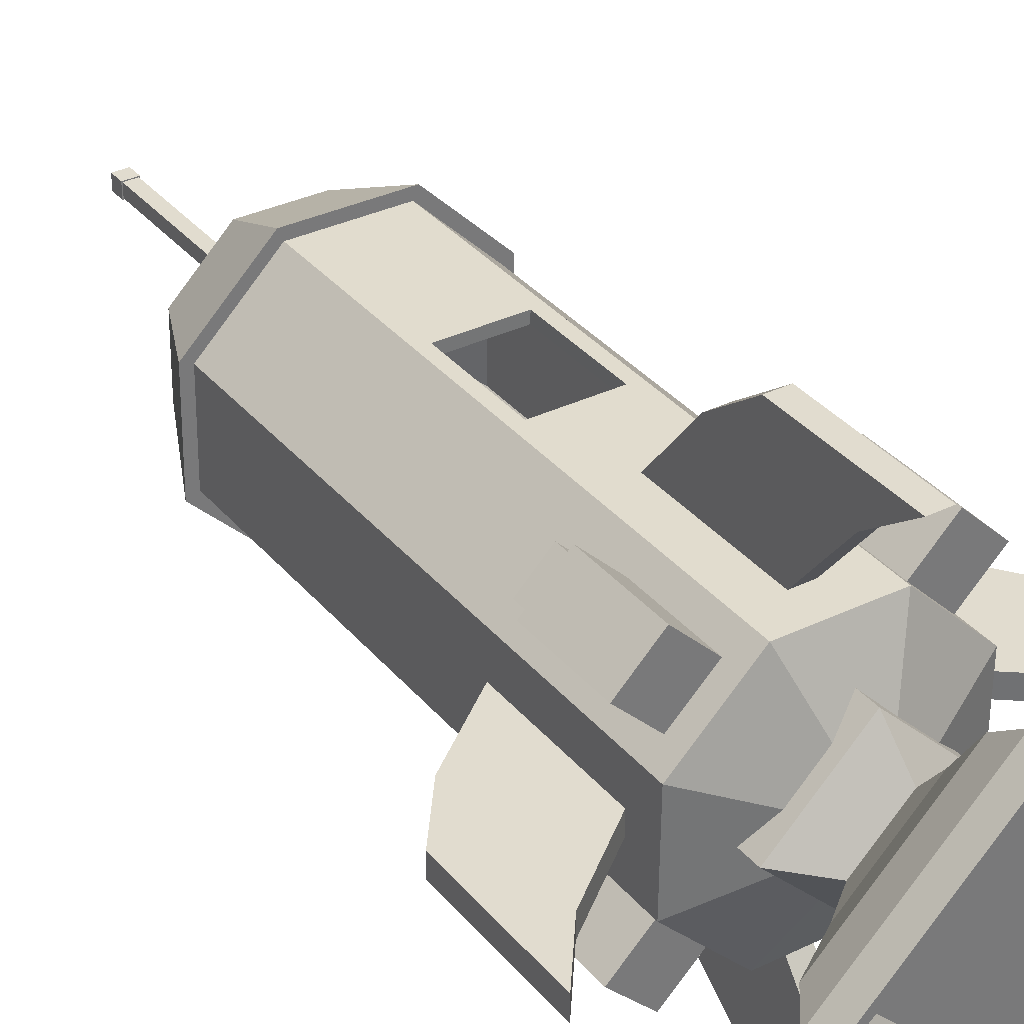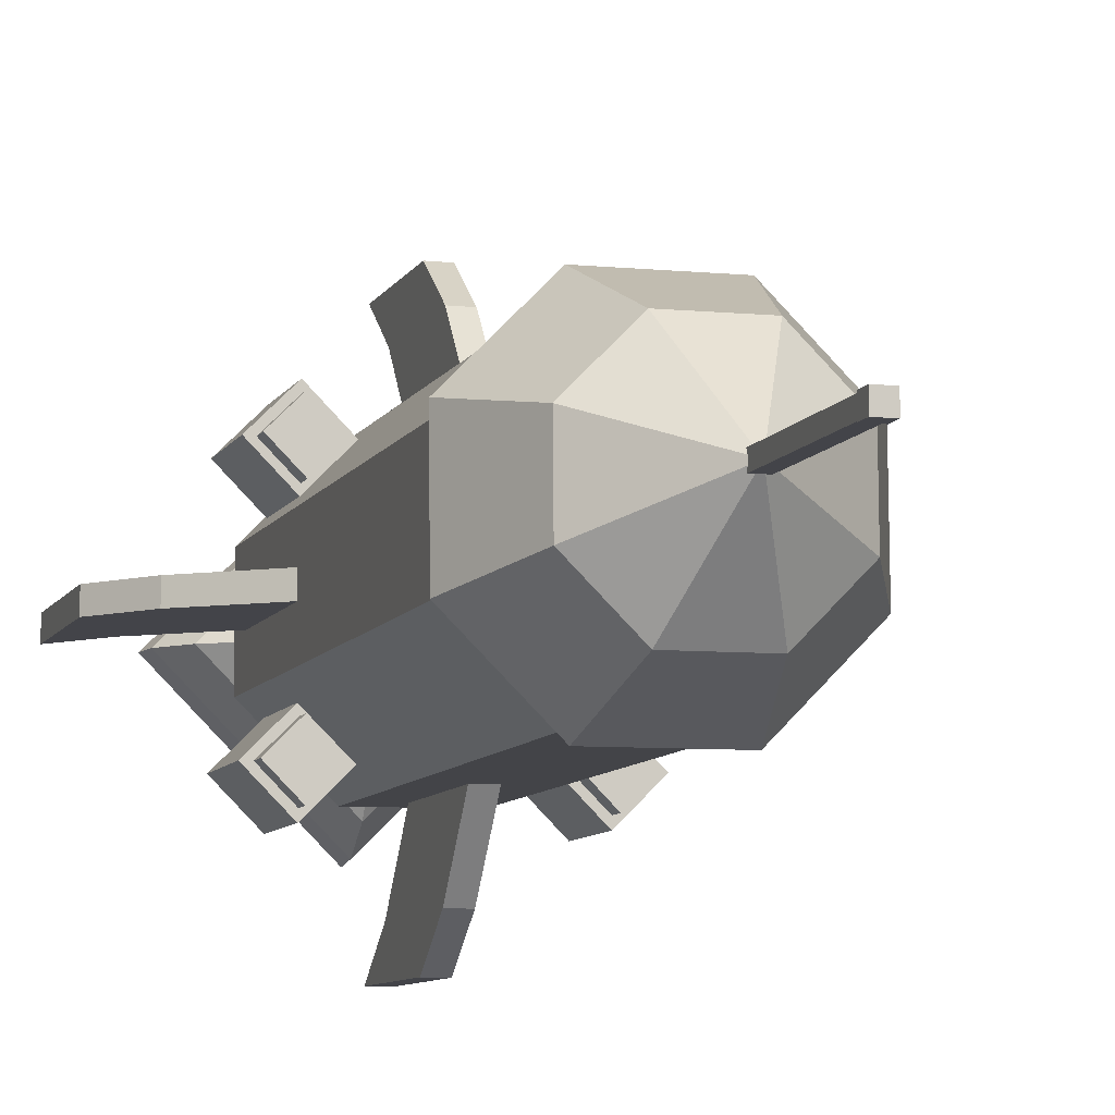
<metadata>
{"format":"obj","ext":"obj","renderer":"f3d","projection":"perspective","resolution":1024,"background":"white","views":[{"elev":34.3,"azim":-33.5,"up":"+Z"},{"elev":-8.4,"azim":163.0,"up":"+Z"}]}
</metadata>
<code>
o Cube
v -0.6222 8.056 -0.4403
v -0.6222 8.056 -0.5597
v -0.6222 7.936 -0.4403
v -0.5028 8.056 -0.5597
v -0.6222 7.936 -0.5597
v -0.5028 8.056 -0.4403
v -0.5028 7.936 -0.5597
v -0.5028 7.936 -0.4403
f 1 2 3
f 2 4 5
f 4 6 7
f 6 1 8
f 3 5 8
f 6 4 1
f 2 5 3
f 4 7 5
f 6 8 7
f 1 3 8
f 5 7 8
f 4 2 1
o NoseCone
v -1.568 5.551 -0.07298
v -0.9719 5.551 0.5133
v -1.25 6.243 -0.2081
v -0.1531 5.551 -1.513
v -0.9895 5.551 -1.506
v -0.2827 6.243 -1.193
v 0.4508 5.551 -0.0906
v 0.4435 5.551 -0.927
v 0.1302 6.243 -0.2201
v -0.1355 5.551 0.506
v -0.8423 6.243 0.1927
v -1.255 6.243 -0.7798
v -0.5852 6.767 -0.5092
v -0.8544 6.243 -1.188
v -0.5721 6.767 -0.5225
v 0.1252 6.243 -0.7919
v -0.54 6.767 -0.5096
v -0.2706 6.243 0.1877
v -0.5529 6.767 -0.4775
v -1.576 5.551 -0.9094
v -0.5398 6.767 -0.4908
v -0.5533 6.767 -0.5227
v -0.585 6.767 -0.4904
v -0.5717 6.767 -0.4773
f 9 10 11
f 12 13 14
f 15 16 17
f 10 18 19
f 20 11 21
f 22 20 23
f 24 14 25
f 26 17 27
f 18 15 26
f 16 12 24
f 13 28 22
f 28 9 20
f 17 24 29
f 14 22 30
f 11 19 31
f 26 27 19
f 10 19 11
f 13 22 14
f 16 24 17
f 18 26 19
f 11 31 21
f 20 21 23
f 14 30 25
f 17 29 27
f 15 17 26
f 12 14 24
f 28 20 22
f 9 11 20
f 24 25 29
f 22 23 30
f 19 32 31
f 27 32 19
o Boosters
v 0.2324 2.505 0.5142
v 0.009429 2.505 0.2913
v 0.2324 2.356 0.5142
v 0.2324 2.505 0.06836
v 0.009429 2.356 0.2913
v 0.4553 2.505 0.2913
v 0.2324 2.356 0.06836
v 0.4553 2.356 0.2913
v 0.2326 2.36 0.5897
v -0.06198 2.36 0.2951
v 0.2326 1.645 0.5897
v 0.2326 2.36 0.000522
v -0.06198 1.645 0.2951
v 0.5272 2.36 0.2951
v 0.2326 1.645 0.000522
v 0.5272 1.645 0.2951
v -1.577 2.505 0.2949
v -1.354 2.505 0.07193
v -1.577 2.356 0.2949
v -1.131 2.505 0.2949
v -1.354 2.356 0.07193
v -1.354 2.505 0.5178
v -1.131 2.356 0.2949
v -1.354 2.356 0.5178
v -1.652 2.36 0.2951
v -1.358 2.36 0.000522
v -1.652 1.645 0.2951
v -1.063 2.36 0.2951
v -1.358 1.645 0.000522
v -1.358 2.36 0.5897
v -1.063 1.645 0.2951
v -1.358 1.645 0.5897
v 0.4517 2.505 -1.295
v 0.2288 2.505 -1.072
v 0.4517 2.356 -1.295
v 0.005858 2.505 -1.295
v 0.2288 2.356 -1.072
v 0.2288 2.505 -1.518
v 0.005858 2.356 -1.295
v 0.2288 2.356 -1.518
v 0.5272 2.36 -1.295
v 0.2326 2.36 -1.001
v 0.5272 1.645 -1.295
v -0.06198 2.36 -1.295
v 0.2326 1.645 -1.001
v 0.2326 2.36 -1.59
v -0.06198 1.645 -1.295
v 0.2326 1.645 -1.59
v -1.357 2.505 -1.514
v -1.134 2.505 -1.291
v -1.357 2.356 -1.514
v -1.357 2.505 -1.068
v -1.134 2.356 -1.291
v -1.58 2.505 -1.291
v -1.357 2.356 -1.068
v -1.58 2.356 -1.291
v -1.358 2.36 -1.59
v -1.063 2.36 -1.295
v -1.358 1.645 -1.59
v -1.358 2.36 -1.001
v -1.063 1.645 -1.295
v -1.652 2.36 -1.295
v -1.358 1.645 -1.001
v -1.652 1.645 -1.295
f 33 34 35
f 34 36 37
f 36 38 39
f 38 33 40
f 35 37 40
f 38 36 33
f 41 42 43
f 42 44 45
f 44 46 47
f 46 41 48
f 43 45 48
f 46 44 41
f 49 50 51
f 50 52 53
f 52 54 55
f 54 49 56
f 51 53 56
f 54 52 49
f 57 58 59
f 58 60 61
f 60 62 63
f 62 57 64
f 59 61 64
f 62 60 57
f 65 66 67
f 66 68 69
f 68 70 71
f 70 65 72
f 67 69 72
f 70 68 65
f 73 74 75
f 74 76 77
f 76 78 79
f 78 73 80
f 75 77 80
f 78 76 73
f 81 82 83
f 82 84 85
f 84 86 87
f 86 81 88
f 83 85 88
f 86 84 81
f 89 90 91
f 90 92 93
f 92 94 95
f 94 89 96
f 91 93 96
f 94 92 89
f 34 37 35
f 36 39 37
f 38 40 39
f 33 35 40
f 37 39 40
f 36 34 33
f 42 45 43
f 44 47 45
f 46 48 47
f 41 43 48
f 45 47 48
f 44 42 41
f 50 53 51
f 52 55 53
f 54 56 55
f 49 51 56
f 53 55 56
f 52 50 49
f 58 61 59
f 60 63 61
f 62 64 63
f 57 59 64
f 61 63 64
f 60 58 57
f 66 69 67
f 68 71 69
f 70 72 71
f 65 67 72
f 69 71 72
f 68 66 65
f 74 77 75
f 76 79 77
f 78 80 79
f 73 75 80
f 77 79 80
f 76 74 73
f 82 85 83
f 84 87 85
f 86 88 87
f 81 83 88
f 85 87 88
f 84 82 81
f 90 93 91
f 92 95 93
f 94 96 95
f 89 91 96
f 93 95 96
f 92 90 89
o Rocket
v 0.9272 1.302 -0.4189
v 0.9272 1.302 -0.5811
v 1.242 0.883 -0.4189
v 0.9272 2.407 -0.4189
v 0.3167 2.891 -0.4189
v 0.3167 2.891 -0.5811
v 0.3167 1.785 -0.4189
v 0.9272 2.407 -0.5811
v 0.3167 1.785 -0.5811
v 1.242 1.989 -0.5811
v 1.242 1.989 -0.4189
v 1.242 0.883 -0.5811
v -2.052 1.302 -0.5811
v -2.052 1.302 -0.4189
v -2.367 0.883 -0.5811
v -2.052 2.407 -0.5811
v -1.442 2.891 -0.5811
v -1.442 2.891 -0.4189
v -1.442 1.785 -0.5811
v -2.052 2.407 -0.4189
v -1.442 1.785 -0.4189
v -2.367 1.989 -0.4189
v -2.367 1.989 -0.5811
v -2.367 0.883 -0.4189
v -1.49 1.581 -0.8746
v -1.483 1.581 -0.1093
v -1.49 1.581 -0.8746
v -0.9532 1.581 -1.421
v -0.9532 1.581 -1.421
v -1.399 1.581 -0.145
v -1.405 1.581 -0.8403
v -1.399 1.581 -0.145
v 0.2798 1.581 -0.1597
v -0.2075 1.581 0.3363
v 0.2798 1.581 -0.1597
v 0.358 1.581 -0.8907
v -0.1879 1.581 -1.427
v 0.358 1.581 -0.8907
v -0.1718 1.581 0.4205
v 0.3647 1.581 -0.1254
v -0.1718 1.581 0.4205
v -0.9028 1.581 0.3423
v -0.5698 1.581 -1.339
v -0.2222 1.581 -1.342
v -0.5698 1.581 -1.339
v 0.2738 1.581 -0.855
v -0.2222 1.581 -1.342
v -0.1879 1.485 -1.427
v 0.358 1.485 -0.8907
v 0.3647 1.485 -0.1254
v -0.1718 1.485 0.4205
v -0.9371 1.485 0.4272
v -0.9371 1.581 0.4272
v -1.483 1.485 -0.1093
v -1.49 1.485 -0.8746
v -0.9532 1.485 -1.421
v -0.2666 1.581 0.4213
v -0.2666 1.581 0.4213
v -0.8262 1.581 0.3417
v -0.8262 1.581 0.3417
v 0.3647 1.581 -0.1254
v -0.9175 1.581 -1.336
v -1.405 1.581 -0.8403
v 0.2738 1.581 -0.855
v -0.1879 1.581 -1.427
v -0.9028 1.581 0.3423
v -1.483 1.581 -0.1093
v -1.405 5.551 -0.8403
v -0.9175 5.551 -1.336
v -1.138 6.243 -0.7326
v -0.5538 6.767 -0.4794
v -0.5709 6.767 -0.4793
v -0.5529 6.767 -0.4775
v -0.5541 6.767 -0.5207
v -0.5419 6.767 -0.5087
v -0.5533 6.767 -0.5227
v -0.2222 5.551 -1.342
v 0.2738 5.551 -0.855
v -0.3299 6.243 -1.076
v 0.2798 5.551 -0.1597
v 0.00915 6.243 -0.7427
v 0.358 5.551 -0.8907
v -0.1879 5.551 -1.427
v 0.4435 5.551 -0.927
v -1.399 5.551 -0.145
v -1.134 6.243 -0.2573
v -0.9371 5.551 0.4272
v -0.1718 5.551 0.4205
v -0.9719 5.551 0.5133
v -0.5418 6.767 -0.4916
v -0.5398 6.767 -0.4908
v 0.3647 5.551 -0.1254
v -0.1355 5.551 0.506
v 0.0133 6.243 -0.2674
v -0.3198 6.243 0.07165
v -0.5436 6.767 -0.4924
v -0.5831 6.767 -0.4913
v -0.5832 6.767 -0.5084
v -0.585 6.767 -0.4904
v -0.7951 6.243 0.0758
v -0.5701 6.767 -0.4811
v -1.483 5.551 -0.1093
v -1.568 5.551 -0.07298
v -0.8052 6.243 -1.072
v -0.5814 6.767 -0.5076
v -0.5712 6.767 -0.5206
v -0.5852 6.767 -0.5092
v -0.9028 5.551 0.3423
v -0.9532 5.551 -1.421
v -0.1531 5.551 -1.513
v -0.2075 5.551 0.3363
v -0.54 6.767 -0.5096
v 0.4508 5.551 -0.0906
v -0.5675 6.243 -1.074
v -0.5549 6.767 -0.5188
v -0.2666 3.511 0.4213
v -0.1718 3.511 0.4205
v -0.2666 4.326 0.4213
v -0.5812 6.767 -0.4921
v -0.5717 6.767 -0.4773
v -0.5438 6.767 -0.5079
v -0.5721 6.767 -0.5225
v -1.49 5.551 -0.8746
v -1.576 5.551 -0.9094
v -0.8415 1.581 0.4263
v -0.9371 1.581 0.4272
v -0.9895 5.551 -1.506
v -0.8415 1.581 0.4263
v -0.4183 6.243 0.07251
v -0.5546 6.767 -0.4813
v -0.5107 7.952 -0.4482
v -0.5107 7.952 -0.5518
v -0.6143 7.952 -0.4482
v -0.5107 6.704 -0.4482
v -0.5107 6.704 -0.5518
v -0.6143 7.952 -0.5518
v -0.6143 6.704 -0.5518
v -0.6143 6.704 -0.4482
v -0.9371 3.511 0.4272
v -0.8415 3.511 0.4263
v -0.9371 4.326 0.4272
v -0.1718 4.326 0.4205
v -0.9175 4.307 -1.336
v 0.2738 4.307 -0.855
v -0.2075 4.307 0.3363
v -0.3515 5.551 0.3375
v -1.405 4.307 -0.8403
v -0.8415 4.326 0.4263
v -0.8363 4.328 0.3417
v 0.2798 4.307 -0.1597
v -0.2222 4.307 -1.342
v -0.5698 5.551 -1.339
v -0.8363 3.527 0.3417
v -0.9028 3.555 0.3423
v -0.9028 4.307 0.3423
v -0.9175 1.581 -1.336
v -0.3515 1.581 0.3375
v -0.3515 1.581 0.3375
v -0.269 4.328 0.3375
v -0.2075 1.581 0.3363
v -0.2075 3.555 0.3363
v -0.269 3.527 0.3375
v -1.399 4.307 -0.145
v -0.4116 1.239 -0.8734
v -0.1917 1.239 -0.6574
v -0.1891 1.239 -0.3491
v -0.7199 1.239 -0.8708
v -0.9359 1.239 -0.6509
v -0.9333 1.239 -0.3426
v -0.7134 1.239 -0.1266
v -0.8415 1.485 0.4263
v -1.07 0.7188 -0.574
v -1.144 0.7188 -0.5
v -0.9153 0.9033 -0.5006
v -1.528 0.2399 -0.3603
v -1.481 0.4924 -0.499
v -1.666 0.2399 -0.4985
v -1.098 1.178 -0.4231
v -1.175 1.178 -0.4999
v -0.4895 0.7188 -1.009
v -0.5625 0.7188 -1.082
v -0.5618 0.9033 -0.8541
v -1.071 0.7188 -0.427
v -1.097 1.4 -0.5778
v -1.175 1.4 -0.4999
v -0.5618 0.9033 -0.1471
v -0.5625 0.7188 0.08165
v -0.4885 0.7188 0.007617
v -1.097 1.178 -0.5778
v -0.4485 0.4924 -1.301
v -0.5635 0.4924 -1.416
v -0.4258 0.2399 -1.462
v -0.5641 0.2399 -1.601
v -0.4859 1.178 -1.035
v -0.5626 1.178 -1.112
v -0.5626 1.4 -1.112
v -0.5635 0.4924 0.4183
v -0.4467 0.4924 0.3015
v -0.5519 0.03121 -1.553
v 0.4906 0.03121 -0.5102
v -0.5546 0.1849 -1.286
v -0.5641 0.03121 -1.629
v -0.5623 0.03121 0.5427
v -0.5623 0.1849 0.2781
v -1.366 0.4924 -0.384
v -1.695 0.03121 -0.4984
v -1.605 0.03121 -0.4998
v -1.651 0.03121 -0.4541
v -0.5641 0.03121 0.6324
v -0.608 0.03121 0.5885
v -0.5198 0.03121 -1.585
v 0.5228 0.03121 -0.5423
v -1.34 0.1849 -0.4998
v -0.5641 0.2399 0.6036
v -0.4202 0.03121 0.4884
v -0.4238 0.2399 0.4633
v -0.5626 1.4 0.1121
v -0.5626 1.178 0.1121
v -0.4847 1.4 0.03418
v 0.2234 0.1849 -0.5076
v -1.526 0.2399 -0.6388
v -1.551 0.03121 -0.6424
v -1.364 0.4924 -0.6158
v -0.4847 1.178 0.03418
v -0.4814 1.302 -1.99
v -0.6436 1.302 -1.99
v -0.4814 0.883 -2.305
v -0.4814 2.407 -1.99
v -0.4814 2.891 -1.379
v -0.6436 2.891 -1.379
v -0.4814 1.785 -1.379
v -0.6436 2.407 -1.99
v -0.6436 1.785 -1.379
v -0.6436 1.989 -2.305
v -0.4814 1.989 -2.305
v -0.6436 0.883 -2.305
v -0.6436 1.302 0.9897
v -0.4814 1.302 0.9897
v -0.6436 0.883 1.305
v -0.6436 2.407 0.9897
v -0.6436 2.891 0.3792
v -0.4814 2.891 0.3792
v -0.6436 1.785 0.3792
v -0.4814 2.407 0.9897
v -0.4814 1.785 0.3792
v -0.4814 1.989 1.305
v -0.6436 1.989 1.305
v -0.4814 0.883 1.305
v -0.5704 6.767 -0.5187
v -0.5627 6.767 -0.5188
v -0.7427 6.243 0.07534
v -0.5578 6.767 -0.4813
v -0.5684 6.767 -0.4812
v -0.9175 3.555 -1.336
v -1.405 3.555 -0.8403
v 0.2738 3.555 -0.855
v -0.2222 3.555 -1.342
v -0.8262 5.551 0.3417
v -1.399 3.555 -0.145
v 0.2798 3.555 -0.1597
v -0.4051 1.239 -0.1292
v -0.6749 1.239 -0.1269
v -0.4433 1.239 -0.1289
v -0.2666 1.485 0.4213
v -0.6298 0.7188 -1.014
v -0.6027 0.9033 -0.8132
v -0.8703 0.9033 -0.5456
v -0.7018 0.2399 0.4658
v -0.6782 0.4924 0.3036
v -0.6391 1.178 0.03559
v -0.606 0.9033 -0.1913
v -0.871 0.9033 -0.4562
v -0.05358 0.7188 -0.5727
v 0.01912 0.7188 -0.5
v -0.2083 0.9033 -0.5006
v -0.2525 0.9033 -0.5448
v -0.5175 0.9033 -0.8097
v -0.6352 0.7188 0.00895
v -0.6334 1.4 -1.041
v -0.6334 1.178 -1.041
v -0.04815 0.7188 -0.4327
v -0.2492 0.9033 -0.4597
v -0.5168 0.9033 -0.1921
v 0.2391 0.4924 -0.6137
v 0.3538 0.4924 -0.499
v 0.4003 0.2399 -0.6363
v 0.538 0.2399 -0.4985
v -0.4859 1.4 -1.035
v 0.04933 1.178 -0.4999
v -0.02716 1.4 -0.5764
v 0.04933 1.4 -0.4999
v -0.02716 1.178 -0.5764
v 0.2477 0.4924 -0.3929
v 0.5667 0.03121 -0.4984
v -0.6949 0.03121 -1.498
v 0.4359 0.03121 -0.3676
v 0.4105 0.2399 -0.371
v -0.02145 1.178 -0.4291
v -0.02145 1.4 -0.4291
v -0.6915 0.2399 -1.473
v -0.6696 0.4924 -1.31
v -1.098 1.4 -0.4231
v -0.6391 1.4 0.03559
f 97 98 99
f 100 101 97
f 101 102 103
f 102 104 98
f 98 97 105
f 102 101 104
f 106 107 108
f 100 97 99
f 104 100 106
f 98 104 108
f 109 110 111
f 112 113 109
f 113 114 115
f 114 116 110
f 110 109 117
f 114 113 116
f 118 119 120
f 112 109 111
f 116 112 118
f 110 116 120
f 121 122 123
f 124 121 125
f 126 127 128
f 129 130 131
f 132 133 134
f 135 136 137
f 138 127 126
f 139 140 141
f 140 142 143
f 144 133 145
f 145 132 146
f 146 136 147
f 148 149 150
f 150 122 151
f 152 124 144
f 151 121 152
f 153 135 154
f 155 138 156
f 136 132 157
f 127 158 159
f 142 129 160
f 133 124 161
f 138 126 162
f 122 149 163
f 164 165 166
f 167 168 169
f 170 171 172
f 173 174 175
f 174 176 177
f 178 179 180
f 181 164 182
f 183 184 185
f 186 167 187
f 184 188 189
f 190 191 192
f 193 194 195
f 196 182 197
f 198 183 199
f 166 200 201
f 194 202 203
f 204 181 196
f 179 205 206
f 176 207 190
f 171 186 208
f 188 178 209
f 210 175 211
f 212 213 214
f 182 166 215
f 168 193 216
f 177 190 217
f 175 177 211
f 202 170 218
f 219 198 220
f 149 221 222
f 205 219 223
f 222 148 137
f 221 153 224
f 225 226 191
f 227 228 229
f 227 229 230
f 228 227 231
f 232 228 233
f 229 232 234
f 235 236 237
f 157 134 188
f 134 161 178
f 161 125 179
f 137 157 184
f 125 123 205
f 123 163 219
f 184 183 238
f 163 222 198
f 137 213 222
f 239 165 164
f 240 174 173
f 241 242 207
f 243 164 181
f 244 236 245
f 241 207 176
f 246 176 174
f 247 173 248
f 249 250 251
f 158 139 252
f 253 155 254
f 244 245 255
f 214 255 212
f 130 253 256
f 248 173 175
f 254 257 256
f 242 191 207
f 236 212 258
f 257 258 241
f 259 181 204
f 260 261 262
f 152 144 263
f 151 152 264
f 150 151 265
f 148 150 266
f 146 147 262
f 145 146 261
f 144 145 260
f 266 267 148
f 268 269 270
f 271 272 273
f 270 274 275
f 276 277 278
f 270 269 279
f 280 275 281
f 282 283 284
f 270 275 285
f 277 286 287
f 287 288 289
f 290 291 292
f 283 293 294
f 295 296 297
f 289 288 298
f 296 299 300
f 269 272 301
f 271 273 302
f 303 304 302
f 305 306 299
f 303 299 304
f 307 308 296
f 303 295 309
f 310 305 311
f 312 293 310
f 313 314 315
f 297 316 309
f 273 272 317
f 290 278 291
f 302 273 318
f 299 303 309
f 269 319 272
f 275 274 281
f 282 320 314
f 321 322 323
f 324 325 321
f 325 326 327
f 326 328 322
f 322 321 329
f 326 325 328
f 330 331 332
f 324 321 323
f 328 324 330
f 322 328 332
f 333 334 335
f 336 337 333
f 337 338 339
f 338 340 334
f 334 333 341
f 338 337 340
f 342 343 344
f 336 333 335
f 340 336 342
f 334 340 344
f 98 108 99
f 101 103 97
f 102 105 103
f 105 102 98
f 97 103 105
f 101 100 104
f 107 99 108
f 107 100 99
f 100 107 106
f 104 106 108
f 110 120 111
f 113 115 109
f 114 117 115
f 117 114 110
f 109 115 117
f 113 112 116
f 119 111 120
f 119 112 111
f 112 119 118
f 116 118 120
f 122 163 123
f 121 123 125
f 127 159 128
f 130 256 131
f 133 161 134
f 136 157 137
f 142 140 129
f 138 158 127
f 129 140 130
f 139 158 138
f 140 139 130
f 139 138 130
f 138 155 130
f 155 253 130
f 140 143 141
f 142 160 143
f 133 132 145
f 132 136 146
f 136 135 147
f 149 122 150
f 122 121 151
f 124 133 144
f 121 124 152
f 135 137 154
f 138 162 156
f 132 134 157
f 158 252 159
f 129 131 160
f 124 125 161
f 126 128 162
f 149 222 163
f 165 200 166
f 168 216 169
f 171 208 172
f 174 177 175
f 176 190 177
f 179 206 180
f 164 166 182
f 184 189 185
f 167 169 187
f 188 209 189
f 191 226 192
f 194 203 195
f 182 215 197
f 183 185 199
f 200 345 201
f 202 218 203
f 181 182 196
f 205 223 206
f 207 191 190
f 186 187 208
f 178 180 209
f 200 210 345
f 210 211 346
f 345 210 346
f 213 238 214
f 166 201 215
f 193 195 216
f 190 192 217
f 177 217 211
f 170 172 218
f 198 199 220
f 221 224 222
f 219 220 223
f 148 147 137
f 153 154 224
f 225 347 226
f 347 196 197
f 226 347 348
f 347 197 349
f 348 347 349
f 228 232 229
f 229 234 230
f 227 230 231
f 228 231 233
f 232 233 234
f 236 244 237
f 134 178 188
f 161 179 178
f 125 205 179
f 157 188 184
f 123 219 205
f 163 198 219
f 183 237 238
f 222 183 198
f 213 235 222
f 239 164 243
f 350 239 243
f 350 243 351
f 252 350 159
f 350 351 159
f 240 173 247
f 352 240 247
f 352 247 353
f 160 352 143
f 352 353 143
f 241 354 242
f 251 204 354
f 245 251 354
f 255 245 354
f 241 255 354
f 243 181 259
f 351 243 259
f 351 259 355
f 159 351 128
f 351 355 128
f 236 249 245
f 241 176 246
f 257 241 246
f 257 246 356
f 256 257 131
f 257 356 131
f 246 174 240
f 356 246 240
f 356 240 352
f 131 356 160
f 356 352 160
f 239 248 165
f 247 248 239
f 353 247 239
f 353 239 350
f 143 353 350
f 141 143 350
f 252 141 350
f 245 249 251
f 139 141 252
f 155 156 254
f 214 244 255
f 255 258 212
f 253 254 256
f 165 248 200
f 248 175 210
f 200 248 210
f 254 156 257
f 156 162 250
f 156 250 249
f 257 156 258
f 156 249 258
f 242 354 191
f 354 204 196
f 191 354 225
f 354 196 347
f 225 354 347
f 249 236 258
f 258 255 241
f 259 204 251
f 355 259 251
f 355 251 250
f 128 355 162
f 355 250 162
f 263 260 264
f 260 262 264
f 264 266 265
f 262 357 264
f 264 358 266
f 357 359 264
f 359 358 264
f 144 260 263
f 152 263 264
f 151 264 265
f 150 265 266
f 147 357 262
f 146 262 261
f 145 261 260
f 360 267 266
f 147 360 357
f 357 360 359
f 360 266 358
f 359 360 358
f 361 268 270
f 277 361 278
f 278 361 362
f 361 270 363
f 362 361 363
f 293 364 310
f 301 272 271
f 293 365 364
f 365 301 364
f 301 271 364
f 270 366 274
f 366 282 314
f 367 282 366
f 368 367 366
f 270 368 366
f 369 276 278
f 370 369 371
f 371 369 372
f 369 278 373
f 372 369 373
f 270 279 374
f 282 374 283
f 367 374 282
f 368 270 374
f 367 368 374
f 285 275 280
f 291 375 292
f 291 376 375
f 376 285 375
f 285 280 375
f 282 284 377
f 371 377 370
f 378 377 371
f 379 282 377
f 378 379 377
f 270 285 376
f 278 376 291
f 362 376 278
f 363 270 376
f 362 363 376
f 380 370 381
f 286 370 380
f 277 276 286
f 276 369 286
f 369 370 286
f 382 381 383
f 287 286 288
f 380 381 382
f 286 380 382
f 288 286 382
f 290 292 384
f 385 386 387
f 385 388 386
f 388 290 386
f 290 384 386
f 370 389 381
f 370 294 389
f 284 283 294
f 377 284 294
f 370 377 294
f 296 316 297
f 382 383 390
f 298 288 307
f 382 390 308
f 288 382 308
f 307 288 308
f 316 296 300
f 283 365 293
f 283 301 365
f 279 269 301
f 374 279 301
f 283 374 301
f 310 364 305
f 271 302 304
f 305 364 306
f 364 271 306
f 271 304 306
f 307 295 298
f 303 302 318
f 303 318 391
f 295 303 391
f 298 295 391
f 390 296 308
f 311 305 299
f 392 311 299
f 390 392 296
f 392 299 296
f 299 306 304
f 295 307 296
f 295 297 309
f 312 310 311
f 383 392 390
f 383 393 392
f 393 312 392
f 312 311 392
f 383 381 393
f 312 294 293
f 381 389 393
f 389 294 393
f 294 312 393
f 314 320 315
f 394 385 387
f 394 387 395
f 320 394 315
f 394 395 315
f 316 300 309
f 396 287 289
f 272 319 317
f 397 287 396
f 319 397 396
f 317 319 396
f 388 278 290
f 385 371 388
f 371 372 388
f 372 373 388
f 373 278 388
f 273 317 318
f 391 289 298
f 396 289 391
f 317 396 391
f 318 317 391
f 300 299 309
f 397 277 287
f 319 277 397
f 269 268 319
f 268 361 319
f 361 277 319
f 281 274 398
f 366 314 313
f 366 313 399
f 274 366 398
f 366 399 398
f 282 394 320
f 371 385 394
f 378 371 394
f 379 378 394
f 282 379 394
f 322 332 323
f 325 327 321
f 326 329 327
f 329 326 322
f 321 327 329
f 325 324 328
f 331 323 332
f 331 324 323
f 324 331 330
f 328 330 332
f 334 344 335
f 337 339 333
f 338 341 339
f 341 338 334
f 333 339 341
f 337 336 340
f 343 335 344
f 343 336 335
f 336 343 342
f 340 342 344

</code>
